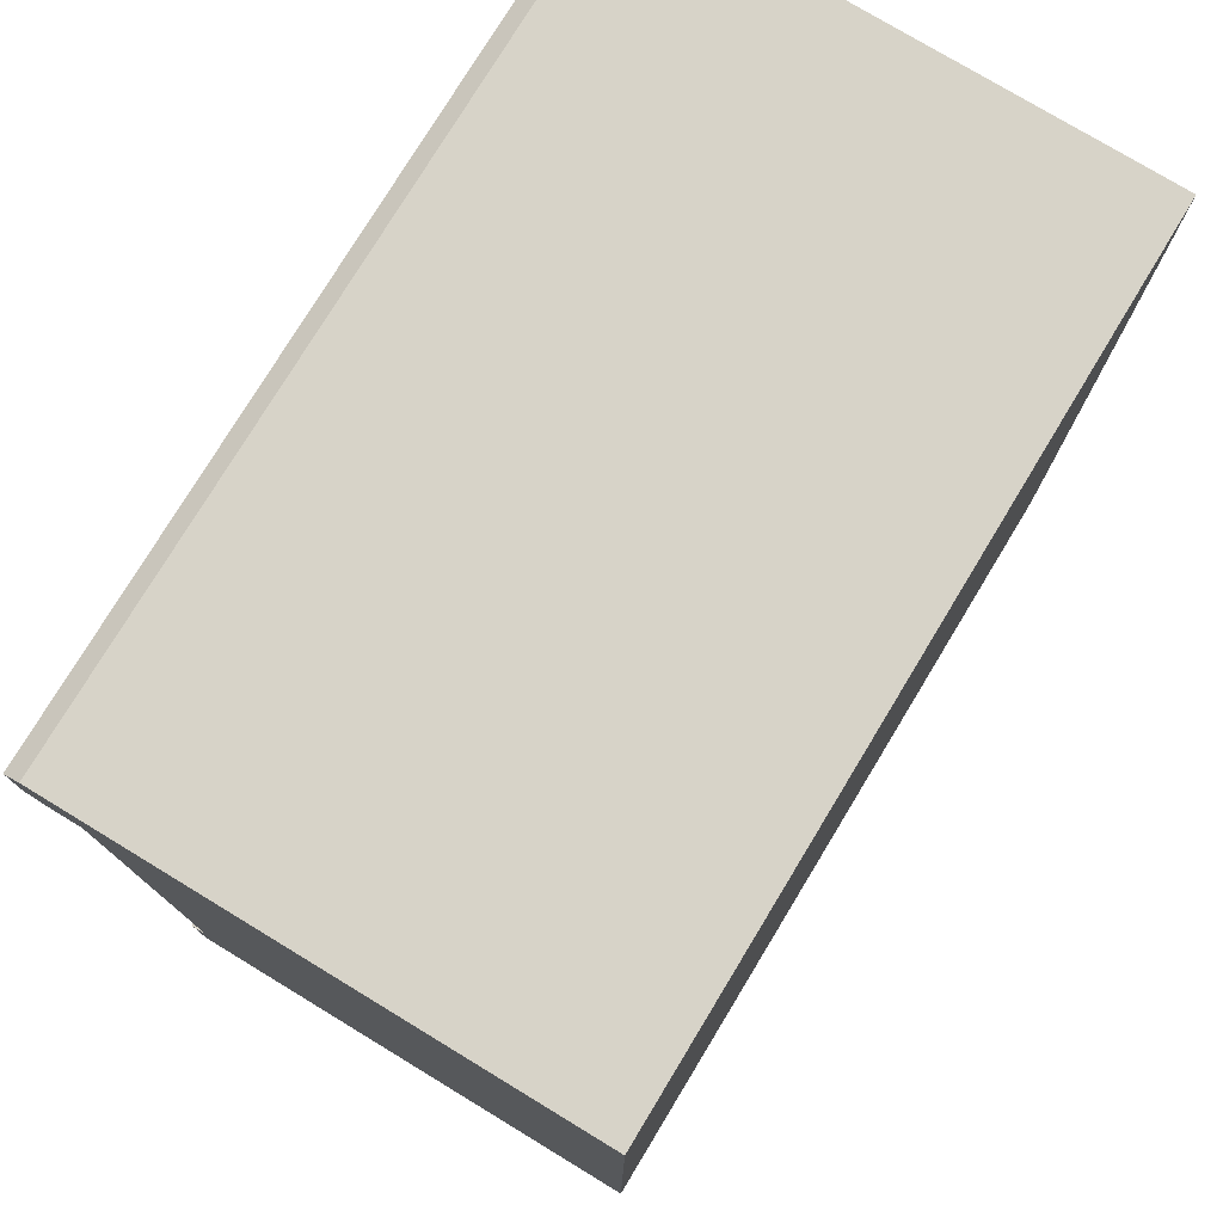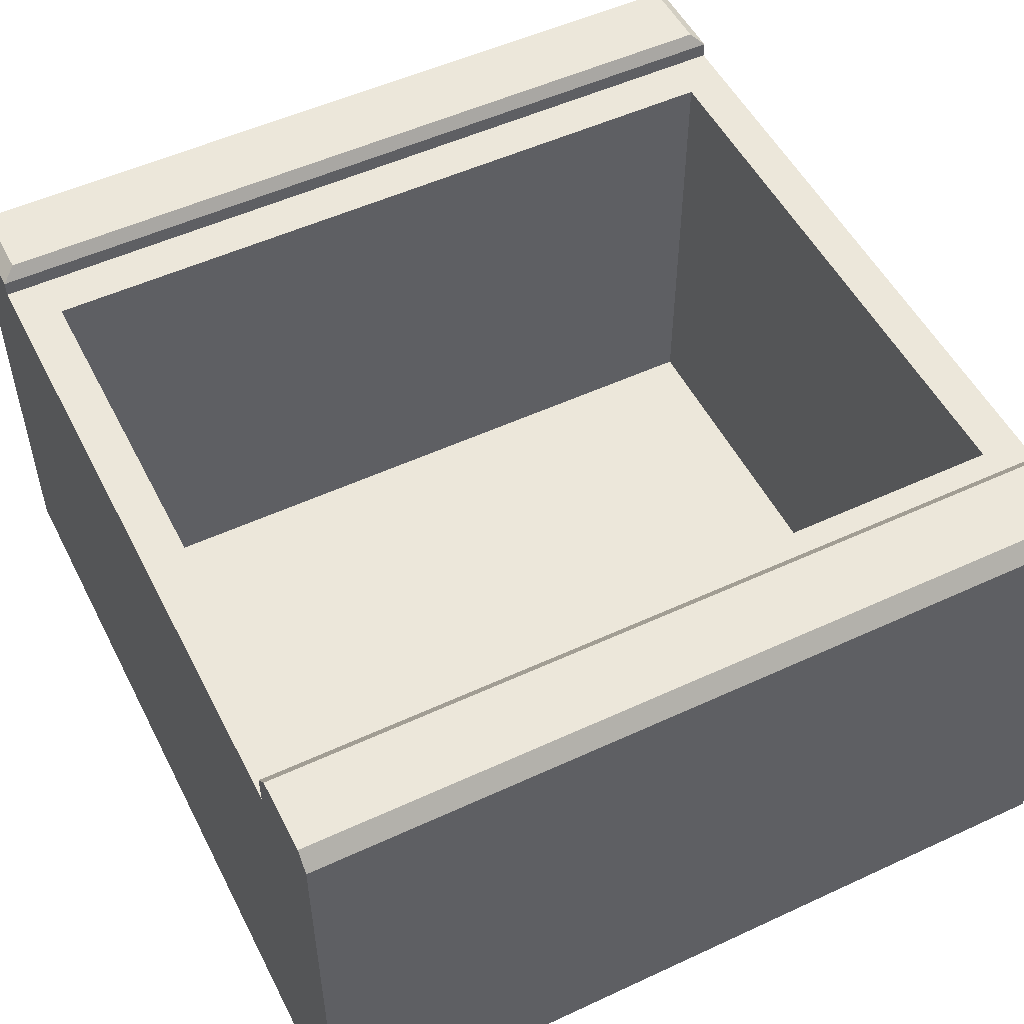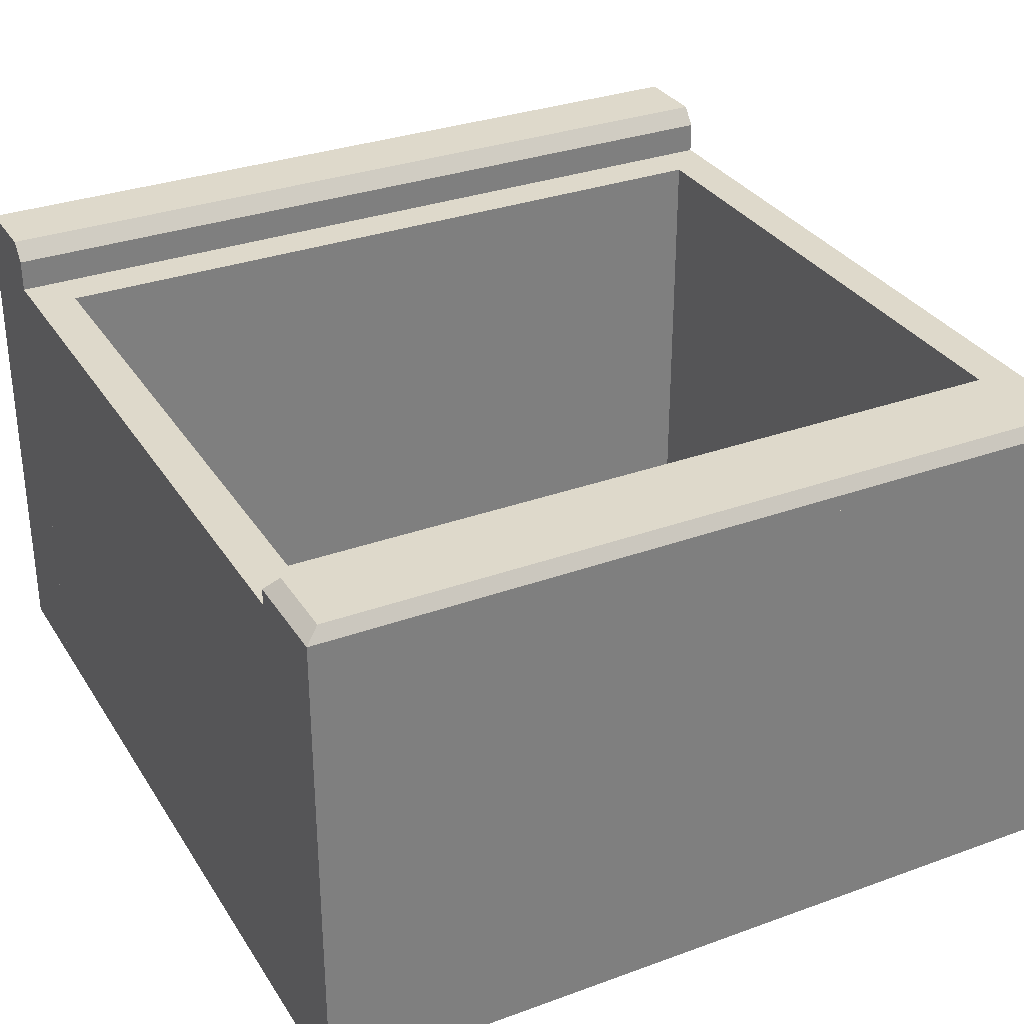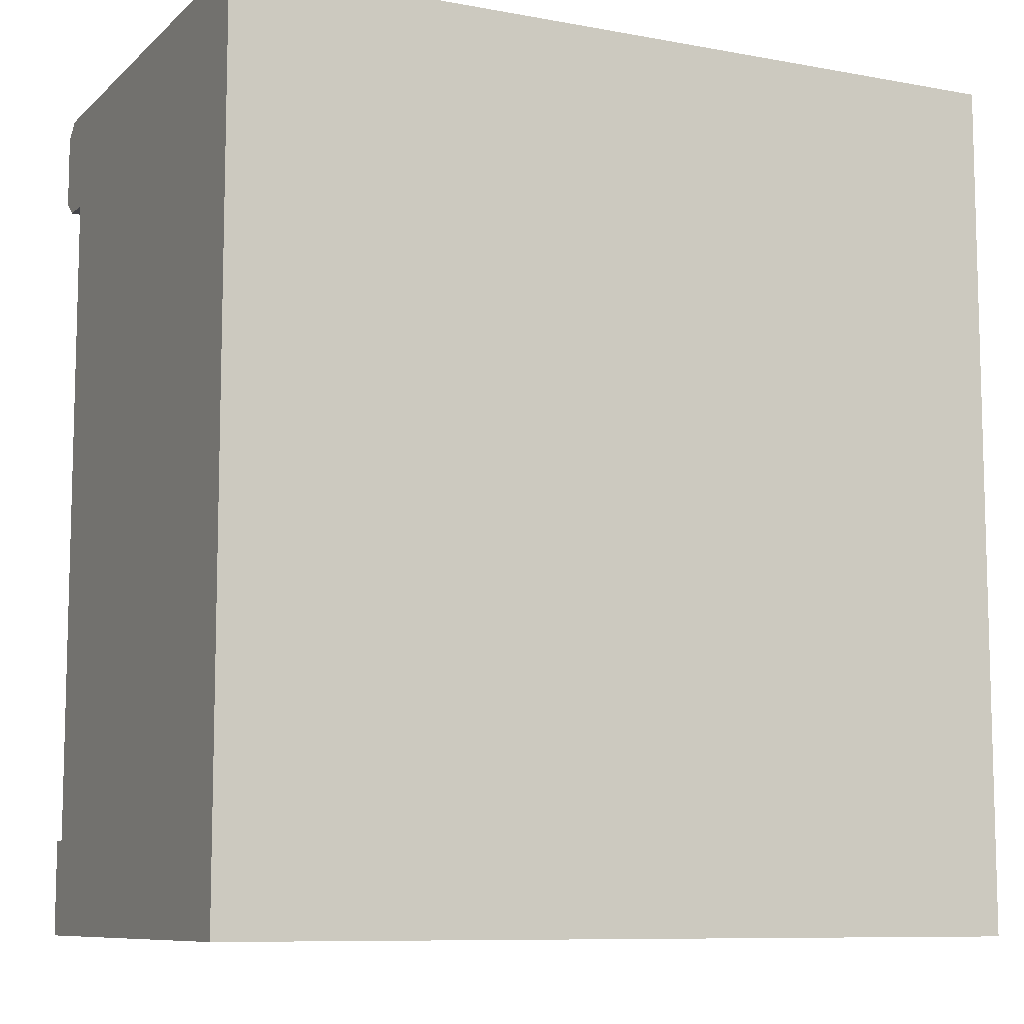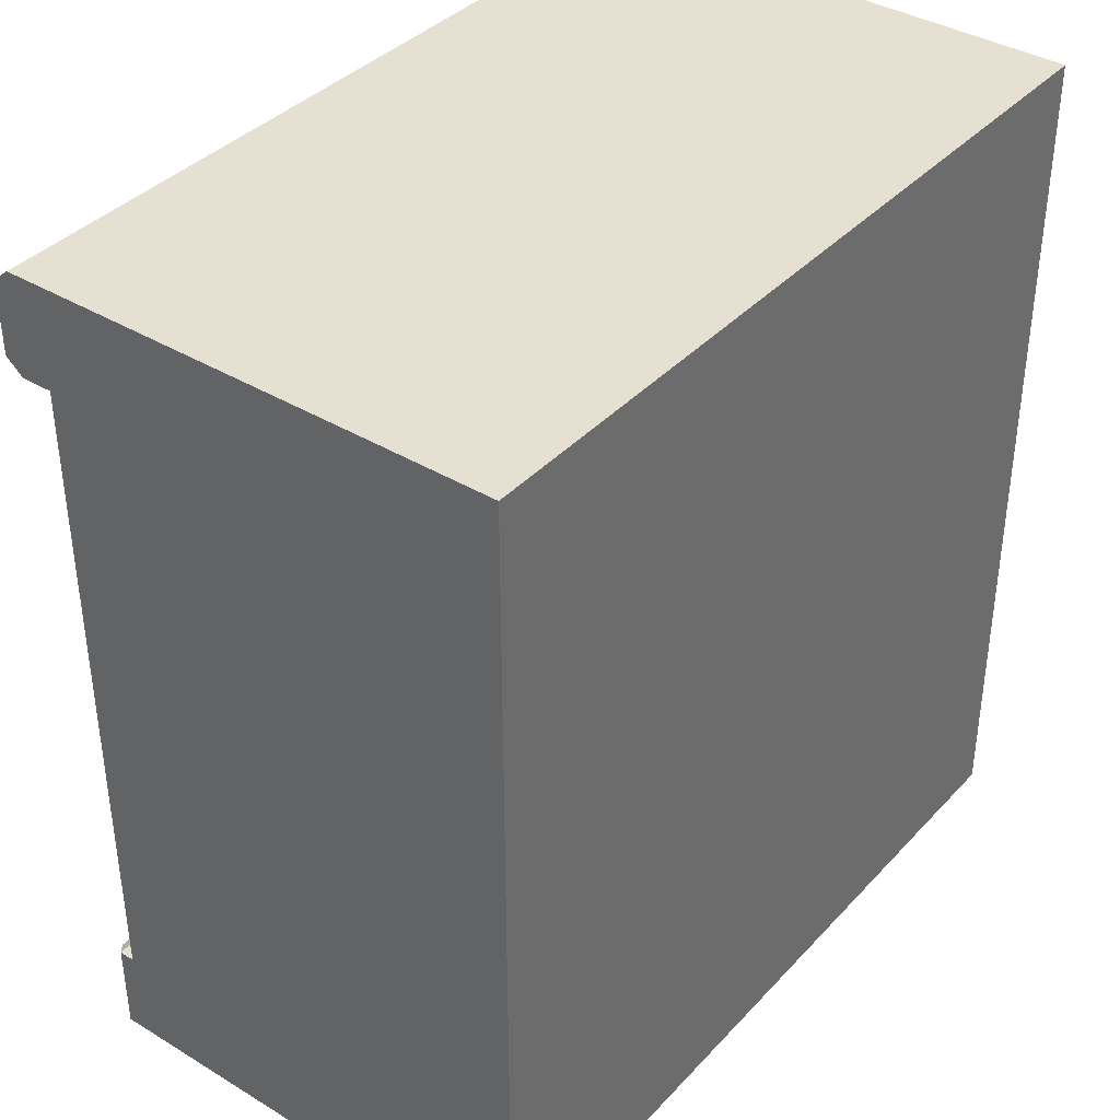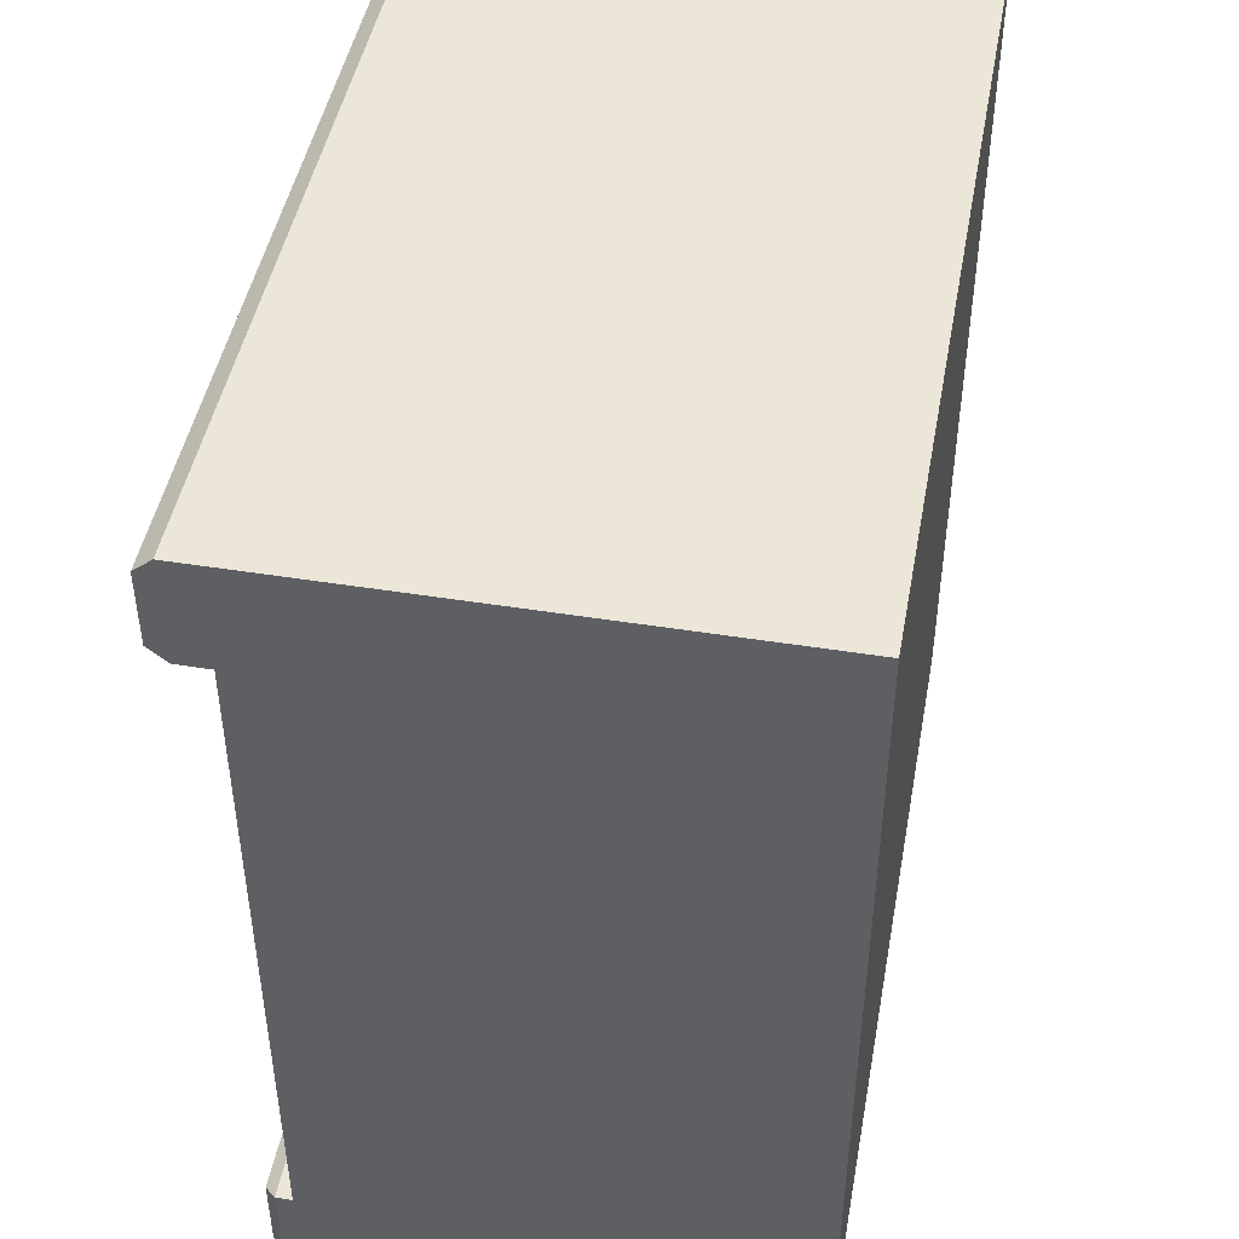
<metadata>
{"format":"obj","ext":"obj","renderer":"f3d","projection":"perspective","resolution":1024,"background":"white","views":[{"elev":76.9,"azim":121.2,"up":"+Y"},{"elev":52.1,"azim":153.4,"up":"+Z"},{"elev":31.7,"azim":-27.2,"up":"+Z"},{"elev":-9.2,"azim":154.0,"up":"+Y"},{"elev":38.3,"azim":127.4,"up":"+Y"},{"elev":46.3,"azim":100.4,"up":"+Y"}]}
</metadata>
<code>
v -54.62 21.47 85.76
v 54.62 21.47 85.76
v -54.62 34.23 85.76
v 54.62 34.23 85.76
v -54.62 34.23 83.63
v 54.62 34.23 83.63
v -54.62 21.47 83.63
v 54.62 21.47 83.63
v -52.78 22.66 87.44
v 52.78 22.66 87.44
v 52.78 33.04 87.44
v -52.78 33.04 87.44
v -54.62 123.6 87.87
v 54.62 123.6 87.87
v -54.62 137.2 87.87
v 54.62 137.2 87.87
v -54.62 137.2 21.2
v 54.62 137.2 21.2
v -54.62 123.6 21.2
v 54.62 123.6 21.2
v -54.62 125.5 90.2
v 54.62 125.5 90.2
v 54.62 135.3 90.2
v -54.62 135.3 90.2
v -54.62 21.47 83.63
v 54.62 21.47 83.63
v -54.62 123.6 83.63
v 54.62 123.6 83.63
v -54.62 123.6 21.2
v 54.62 123.6 21.2
v -54.62 21.47 21.2
v 54.62 21.47 21.2
v -49.04 40.45 83.63
v 49.04 40.45 83.63
v 49.04 117.7 83.63
v -49.04 117.7 83.63
v -49.04 40.45 23.8
v 49.04 40.45 23.8
v 49.04 117.7 23.8
v -49.04 117.7 23.8
f 9 10 11 12
f 3 4 6 5
f 7 8 2 1
f 2 8 6 4
f 7 1 3 5
f 1 2 10 9
f 2 4 11 10
f 4 3 12 11
f 3 1 9 12
f 21 22 23 24
f 15 16 18 17
f 17 18 20 19
f 19 20 14 13
f 14 20 18 16
f 19 13 15 17
f 13 14 22 21
f 14 16 23 22
f 16 15 24 23
f 15 13 21 24
f 37 38 39 40
f 29 30 32 31
f 31 32 26 25
f 26 32 30 28
f 31 25 27 29
f 25 26 34 33
f 26 28 35 34
f 28 27 36 35
f 27 25 33 36
f 33 34 38 37
f 34 35 39 38
f 35 36 40 39
f 36 33 37 40

</code>
